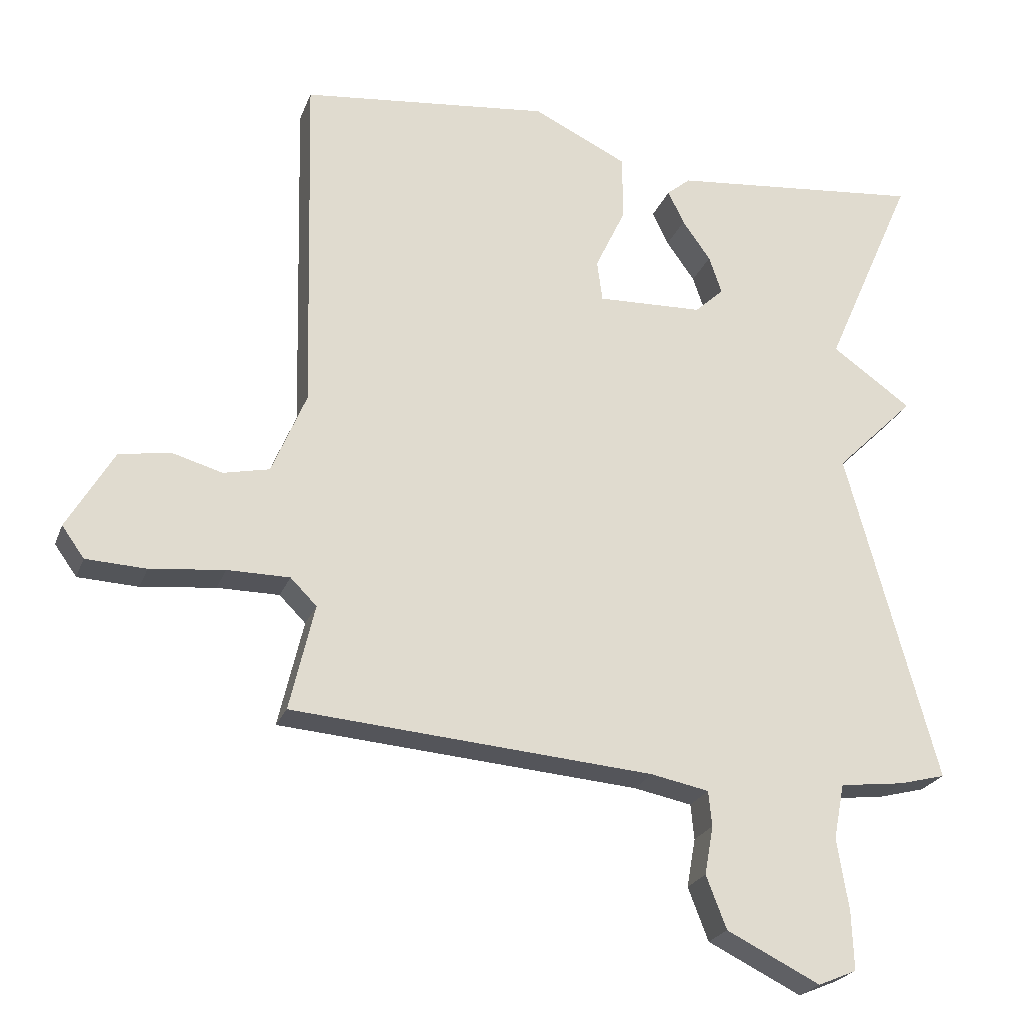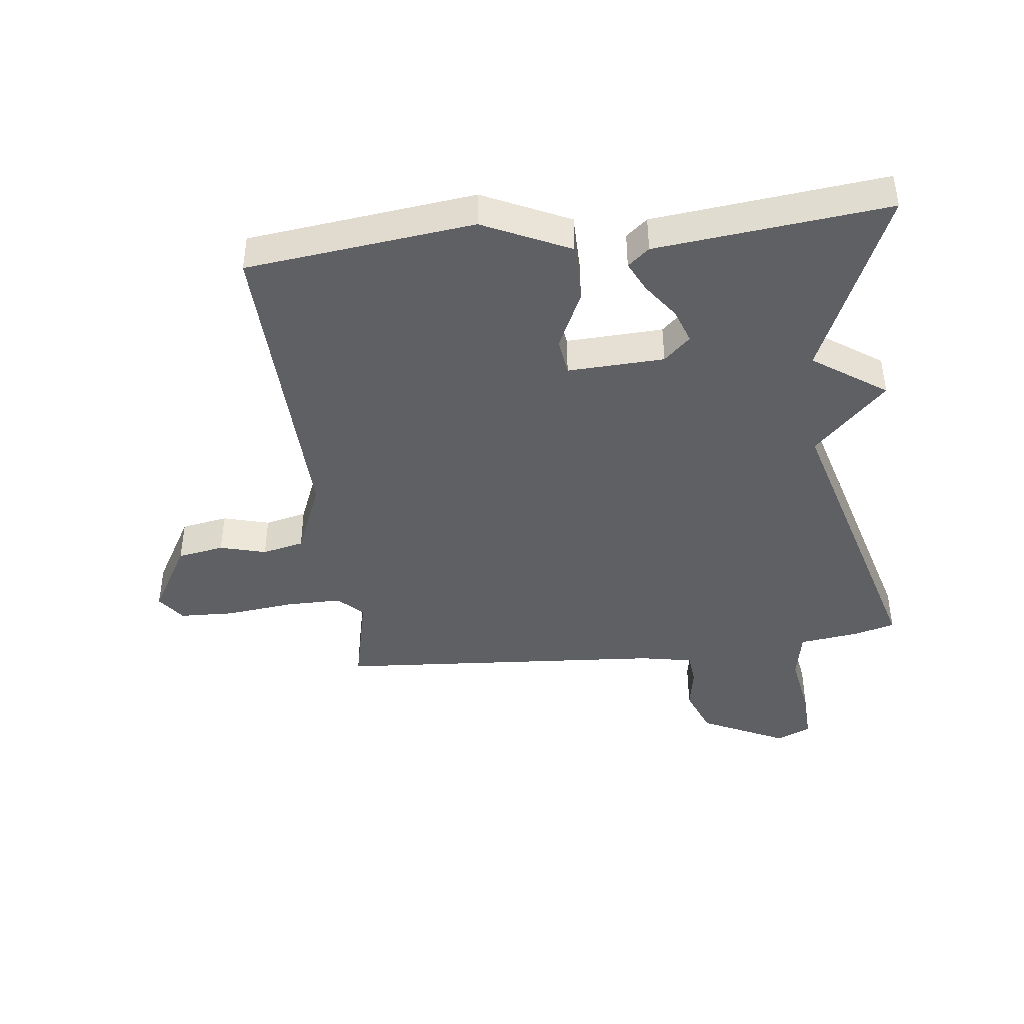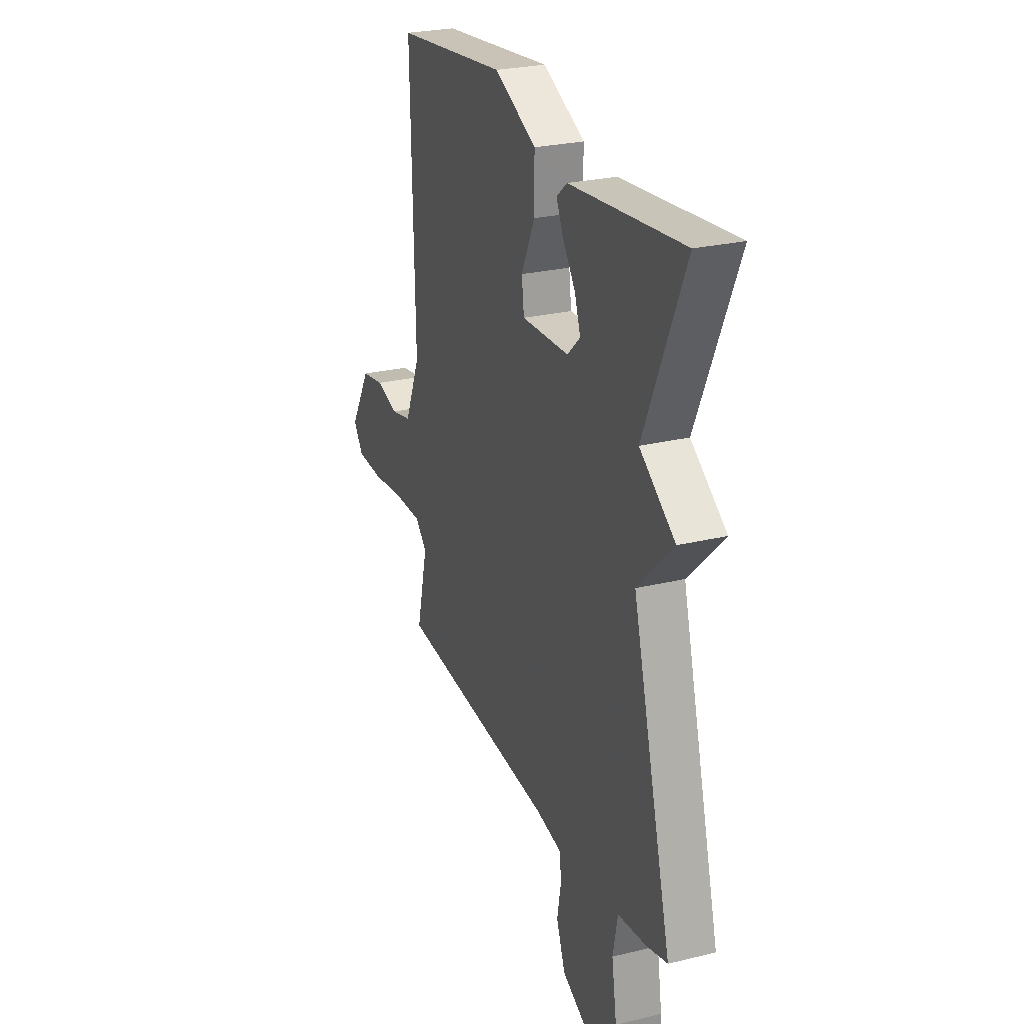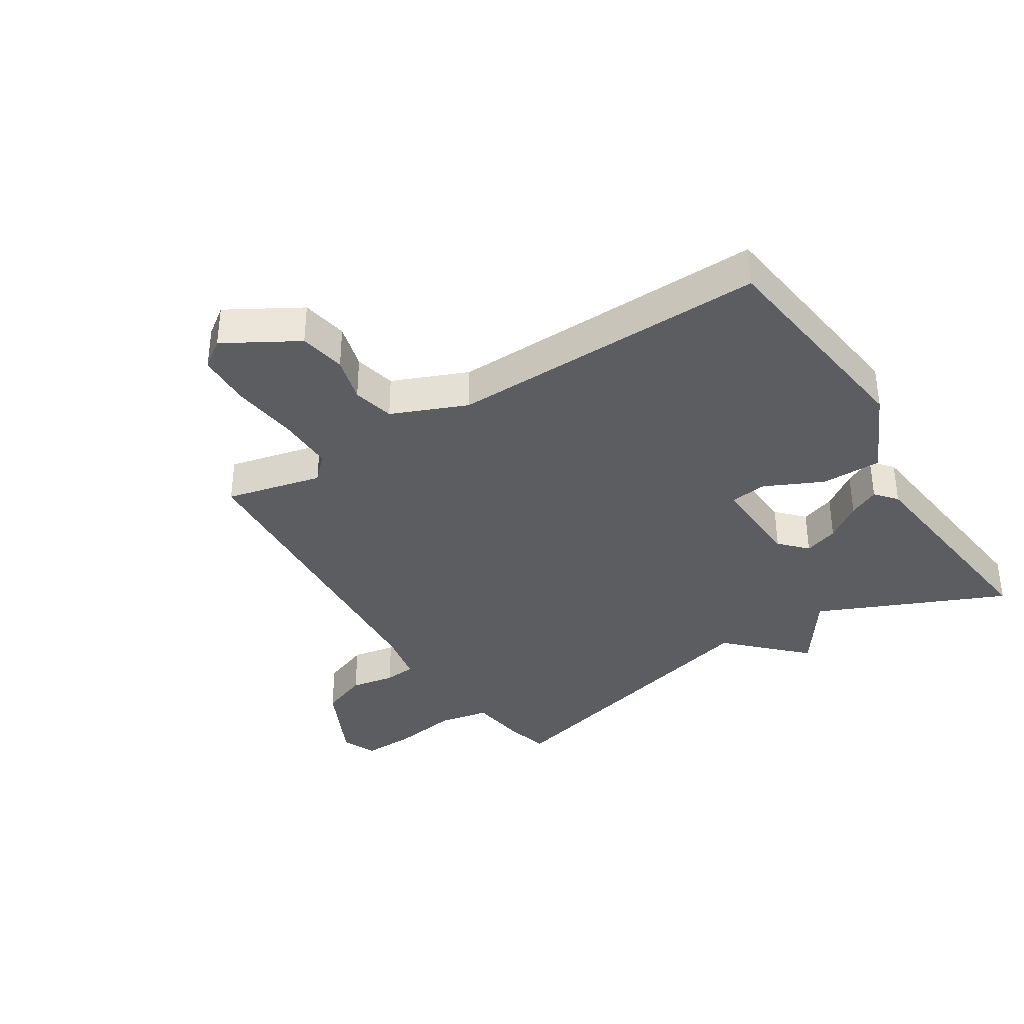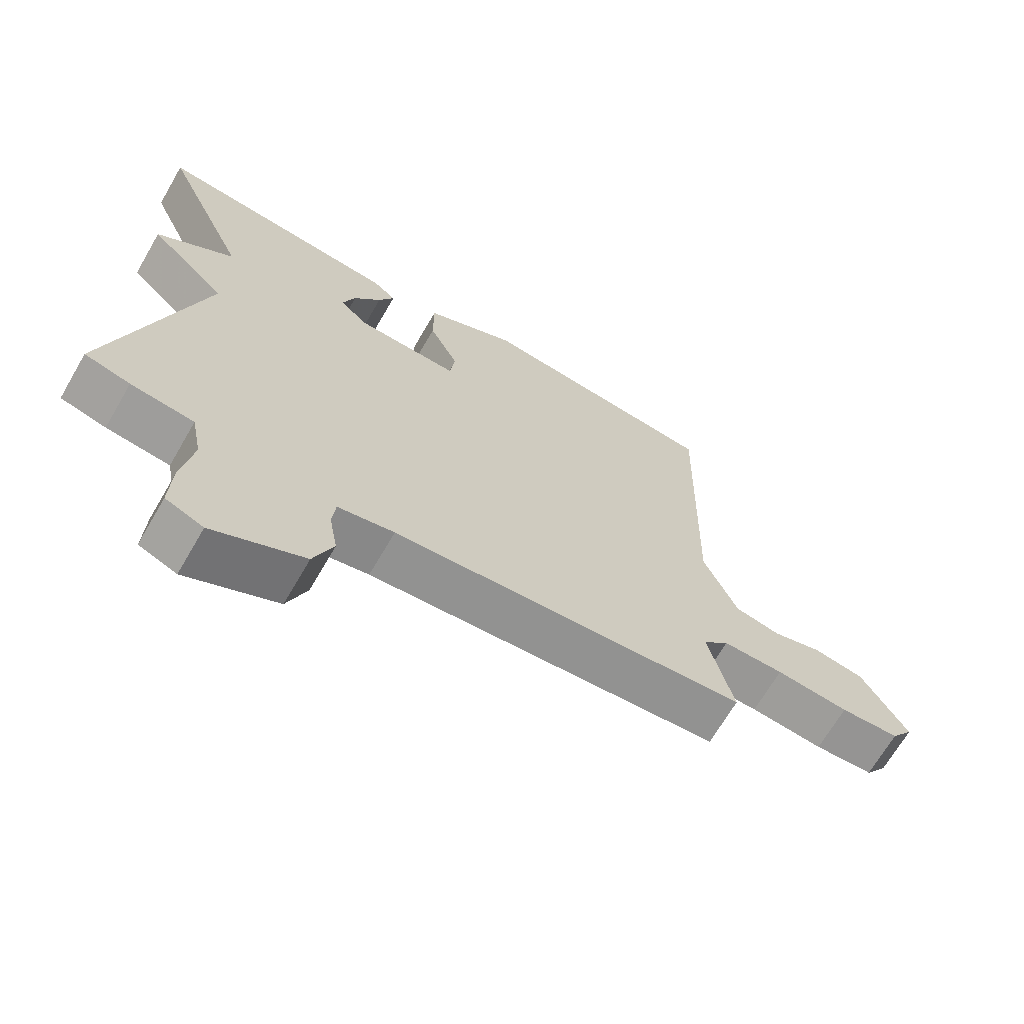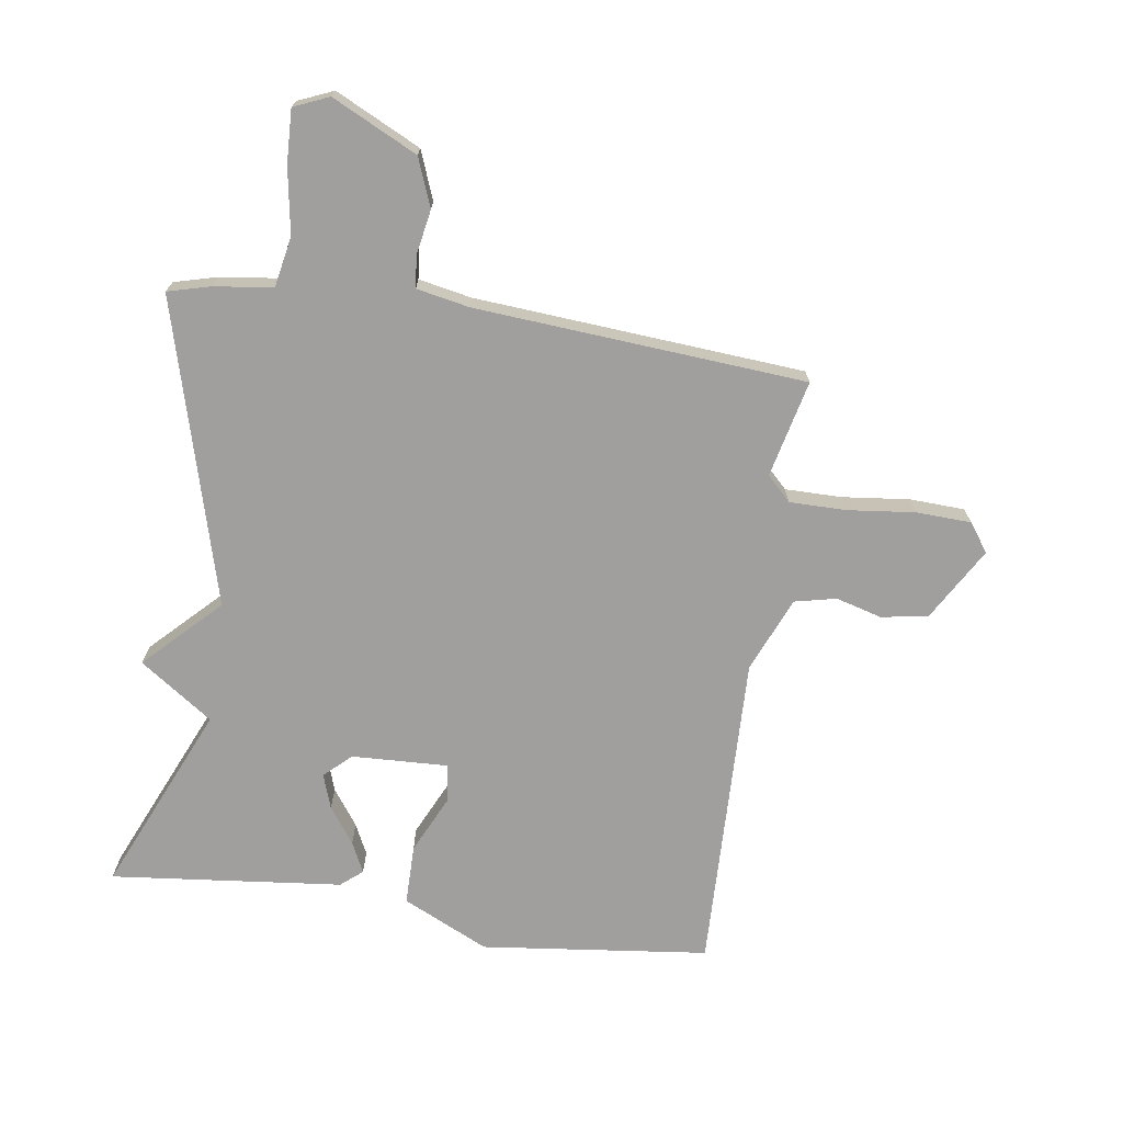
<metadata>
{"format":"obj","ext":"obj","renderer":"f3d","projection":"perspective","resolution":1024,"background":"white","views":[{"elev":-23.7,"azim":-17.6,"up":"+Z"},{"elev":-42.2,"azim":7.1,"up":"+Y"},{"elev":26.0,"azim":68.9,"up":"+Z"},{"elev":-36.3,"azim":-57.4,"up":"+Y"},{"elev":-68.2,"azim":149.8,"up":"+Z"},{"elev":-71.3,"azim":171.8,"up":"+Y"}]}
</metadata>
<code>
v 0.5 0.07 0.5
v 0.366 0.07 0.195
v 0.484 0.07 0.112
v 0.366 0.07 -0.005
v 0.5 0.07 -0.5
v 0.431 0.07 -0.518
v 0.335 0.07 -0.53
v 0.319 0.07 -0.612
v 0.336 0.07 -0.718
v 0.339 0.07 -0.805
v 0.282 0.07 -0.829
v 0.144 0.07 -0.761
v 0.114 0.07 -0.683
v 0.127 0.07 -0.611
v 0.122 0.07 -0.559
v 0.036 0.07 -0.542
v -0.5 0.07 -0.5
v -0.463 0.07 -0.343
v -0.502 0.07 -0.304
v -0.594 0.07 -0.304
v -0.704 0.07 -0.316
v -0.793 0.07 -0.312
v -0.826 0.07 -0.266
v -0.757 0.07 -0.148
v -0.681 0.07 -0.135
v -0.606 0.07 -0.156
v -0.538 0.07 -0.141
v -0.487 0.07 -0.019
v -0.5 0.07 0.5
v -0.13 0.07 0.542
v 0.01 0.07 0.475
v 0.01 0.07 0.377
v -0.035 0.07 0.282
v -0.027 0.07 0.221
v 0.13 0.07 0.227
v 0.173 0.07 0.267
v 0.154 0.07 0.323
v 0.112 0.07 0.382
v 0.088 0.07 0.432
v 0.123 0.07 0.461
v 0.5 0 0.5
v 0.366 0 0.195
v 0.484 0 0.112
v 0.366 0 -0.005
v 0.5 0 -0.5
v 0.431 0 -0.518
v 0.335 0 -0.53
v 0.319 0 -0.612
v 0.336 0 -0.718
v 0.339 0 -0.805
v 0.282 0 -0.829
v 0.144 0 -0.761
v 0.114 0 -0.683
v 0.127 0 -0.611
v 0.122 0 -0.559
v 0.036 0 -0.542
v -0.5 0 -0.5
v -0.463 0 -0.343
v -0.502 0 -0.304
v -0.594 0 -0.304
v -0.704 0 -0.316
v -0.793 0 -0.312
v -0.826 0 -0.266
v -0.757 0 -0.148
v -0.681 0 -0.135
v -0.606 0 -0.156
v -0.538 0 -0.141
v -0.487 0 -0.019
v -0.5 0 0.5
v -0.13 0 0.542
v 0.01 0 0.475
v 0.01 0 0.377
v -0.035 0 0.282
v -0.027 0 0.221
v 0.13 0 0.227
v 0.173 0 0.267
v 0.154 0 0.323
v 0.112 0 0.382
v 0.088 0 0.432
v 0.123 0 0.461
f 40 1 2
f 39 40 2
f 38 39 2
f 37 38 2
f 2 3 4
f 37 2 4
f 36 37 4
f 5 6 7
f 4 5 7
f 36 4 7
f 35 36 7
f 34 35 7 8
f 31 32 33
f 30 31 33
f 29 30 33
f 28 29 33
f 27 28 33 34
f 24 25 26
f 23 24 26
f 22 23 26
f 21 22 26
f 20 21 26
f 19 20 26 27
f 27 34 8
f 19 27 8
f 18 19 8
f 12 13 14
f 11 12 14
f 10 11 14
f 9 10 14
f 8 9 14
f 8 14 15
f 18 8 15
f 16 17 18
f 15 16 18
f 42 41 80
f 42 80 79
f 42 79 78
f 42 78 77
f 44 43 42
f 44 42 77
f 44 77 76
f 47 46 45
f 47 45 44
f 47 44 76
f 47 76 75
f 48 47 75 74
f 73 72 71
f 73 71 70
f 73 70 69
f 73 69 68
f 74 73 68 67
f 66 65 64
f 66 64 63
f 66 63 62
f 66 62 61
f 66 61 60
f 67 66 60 59
f 48 74 67
f 48 67 59
f 48 59 58
f 54 53 52
f 54 52 51
f 54 51 50
f 54 50 49
f 54 49 48
f 55 54 48
f 55 48 58
f 58 57 56
f 58 56 55
f 1 41 42 2
f 2 42 43 3
f 3 43 44 4
f 4 44 45 5
f 5 45 46 6
f 6 46 47 7
f 7 47 48 8
f 8 48 49 9
f 9 49 50 10
f 10 50 51 11
f 11 51 52 12
f 12 52 53 13
f 13 53 54 14
f 14 54 55 15
f 15 55 56 16
f 16 56 57 17
f 17 57 58 18
f 18 58 59 19
f 19 59 60 20
f 20 60 61 21
f 21 61 62 22
f 22 62 63 23
f 23 63 64 24
f 24 64 65 25
f 25 65 66 26
f 26 66 67 27
f 27 67 68 28
f 28 68 69 29
f 29 69 70 30
f 30 70 71 31
f 31 71 72 32
f 32 72 73 33
f 33 73 74 34
f 34 74 75 35
f 35 75 76 36
f 36 76 77 37
f 37 77 78 38
f 38 78 79 39
f 39 79 80 40
f 40 80 41 1

</code>
